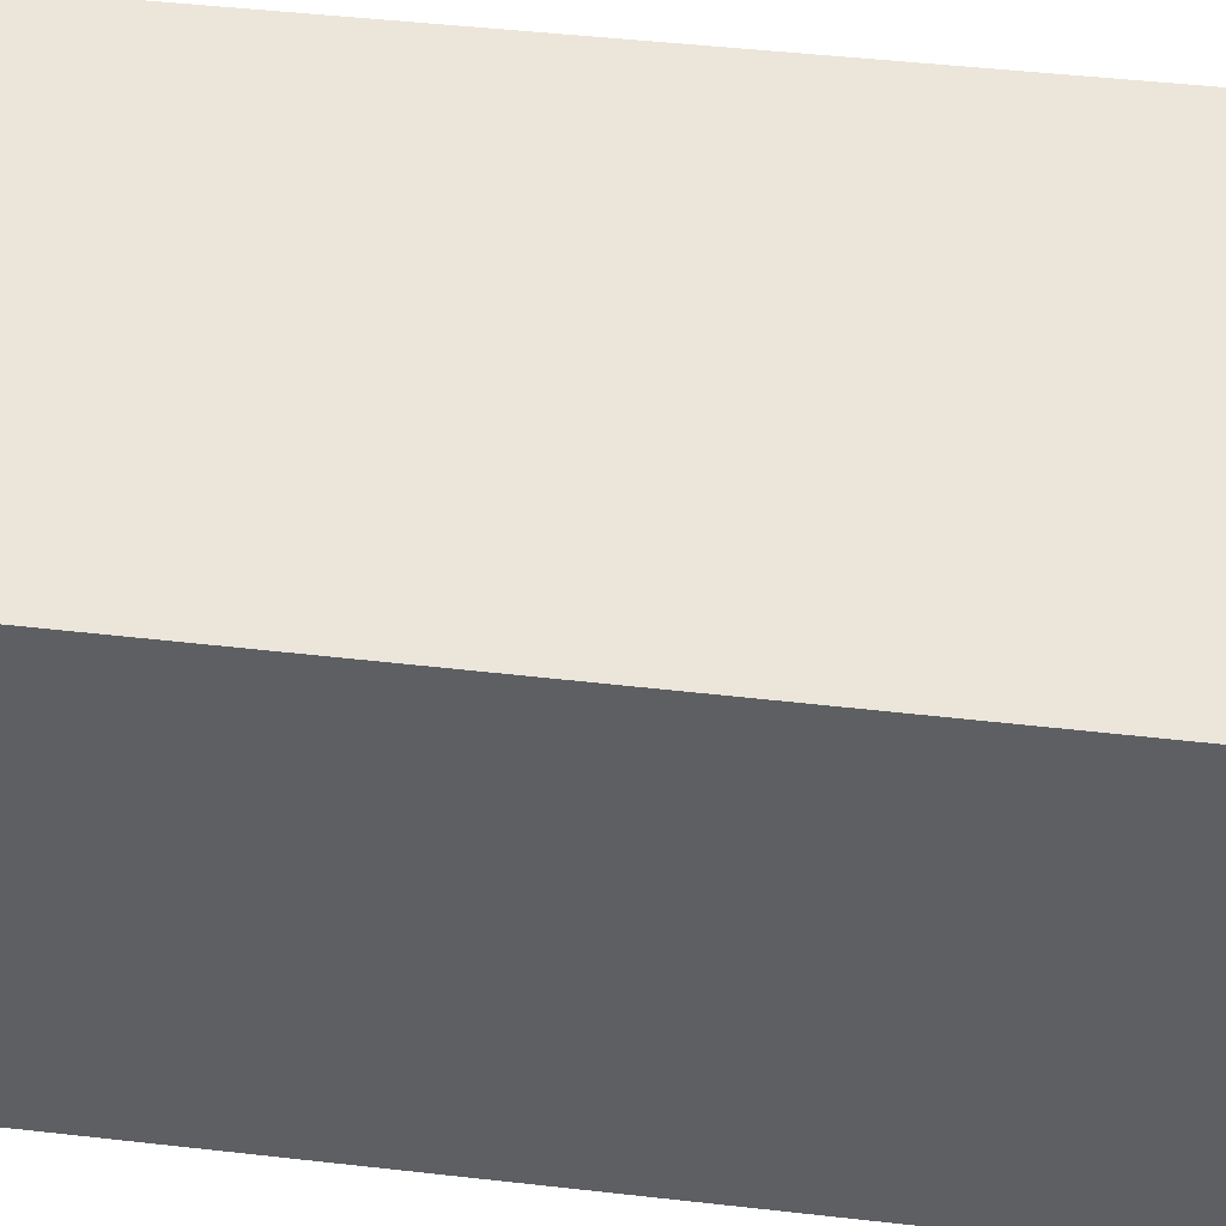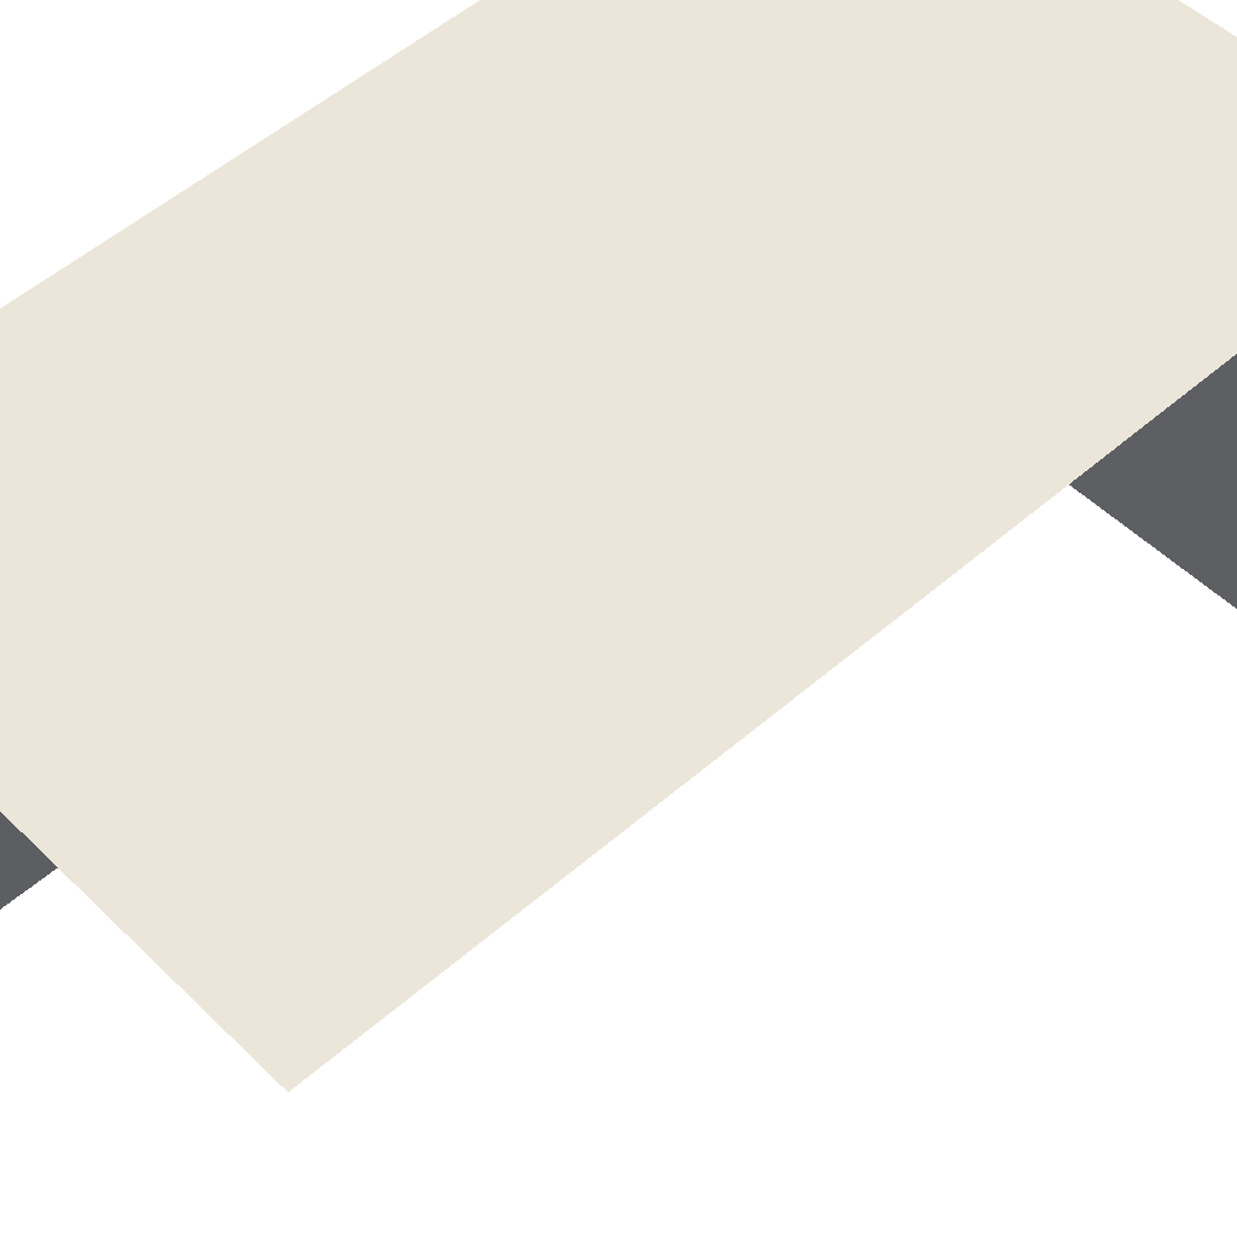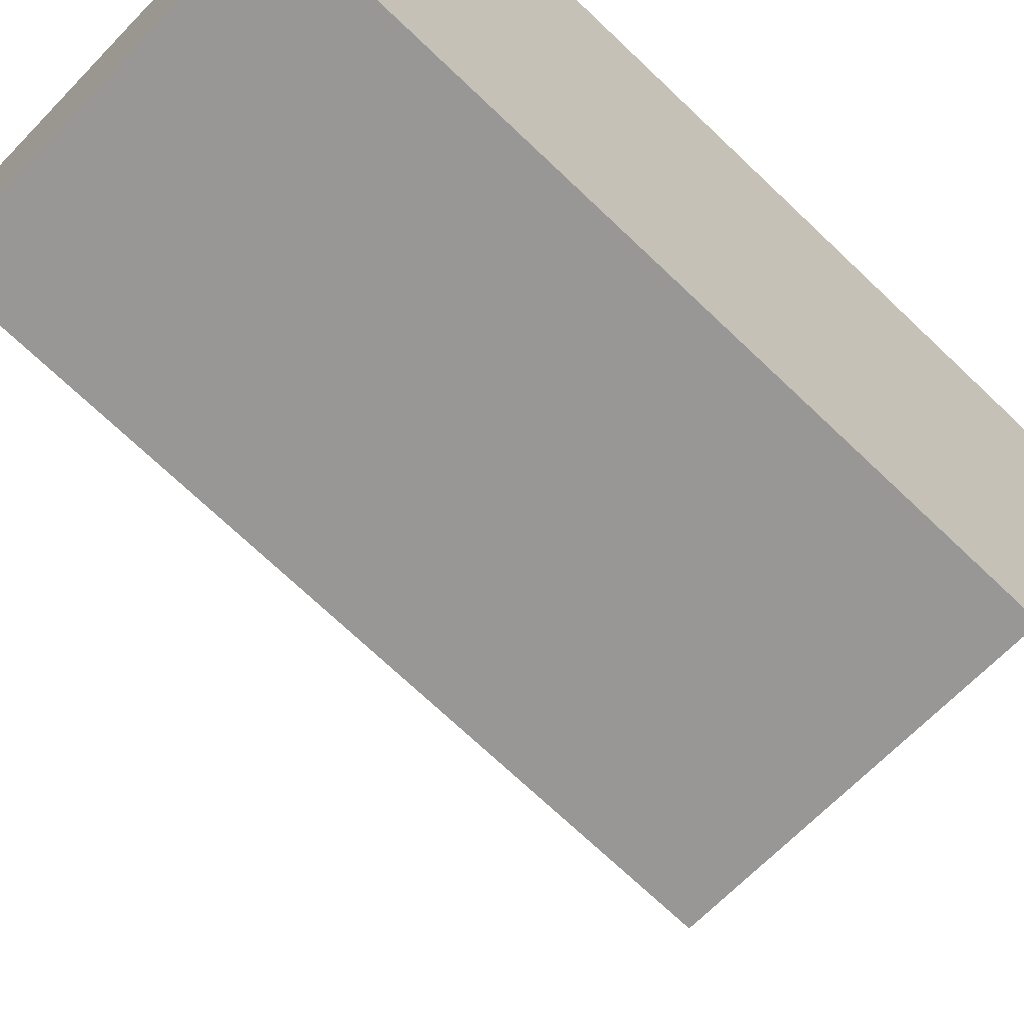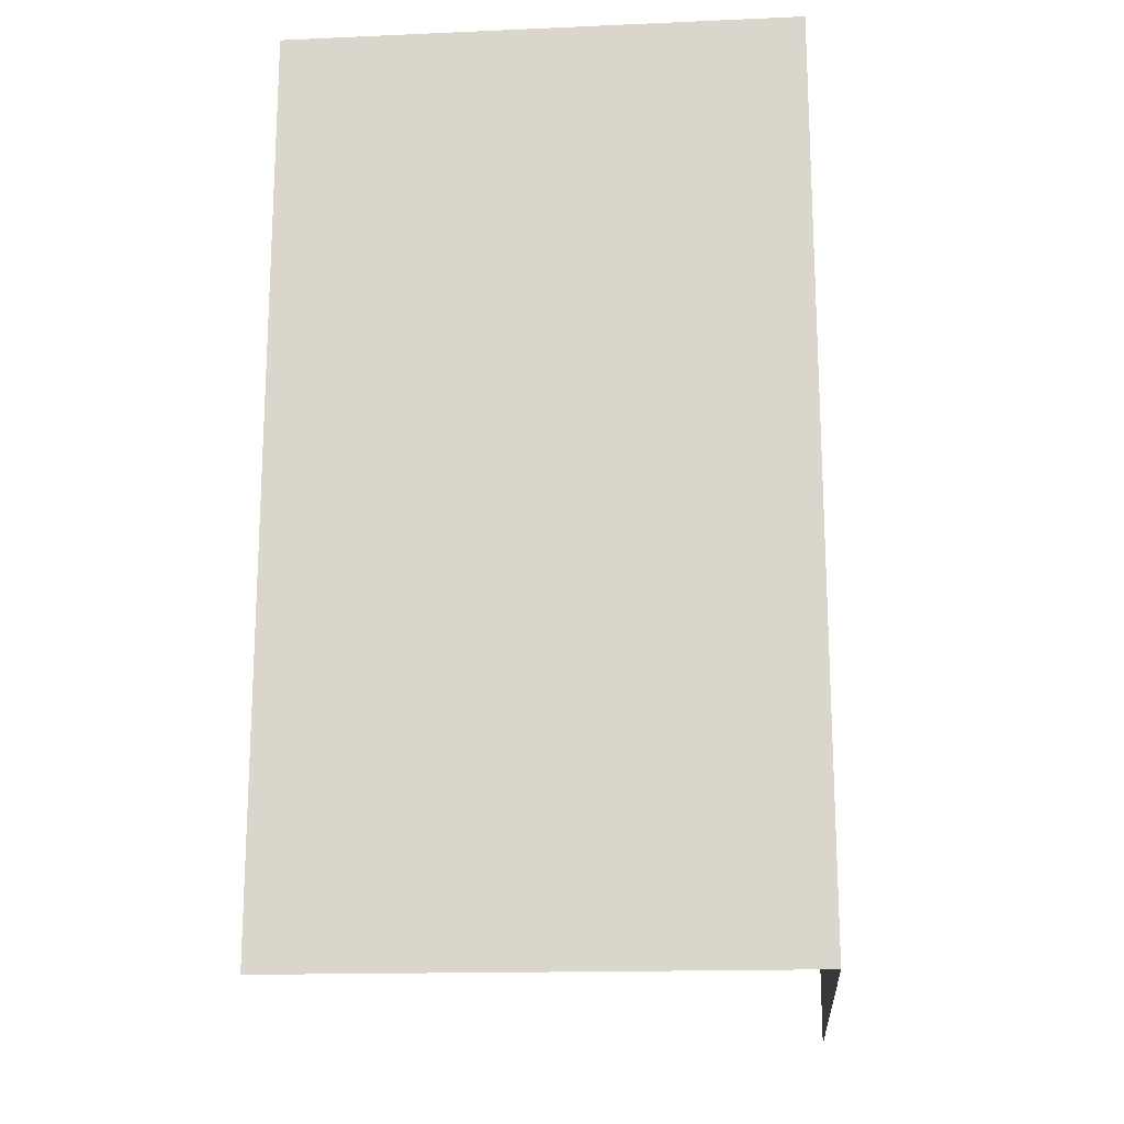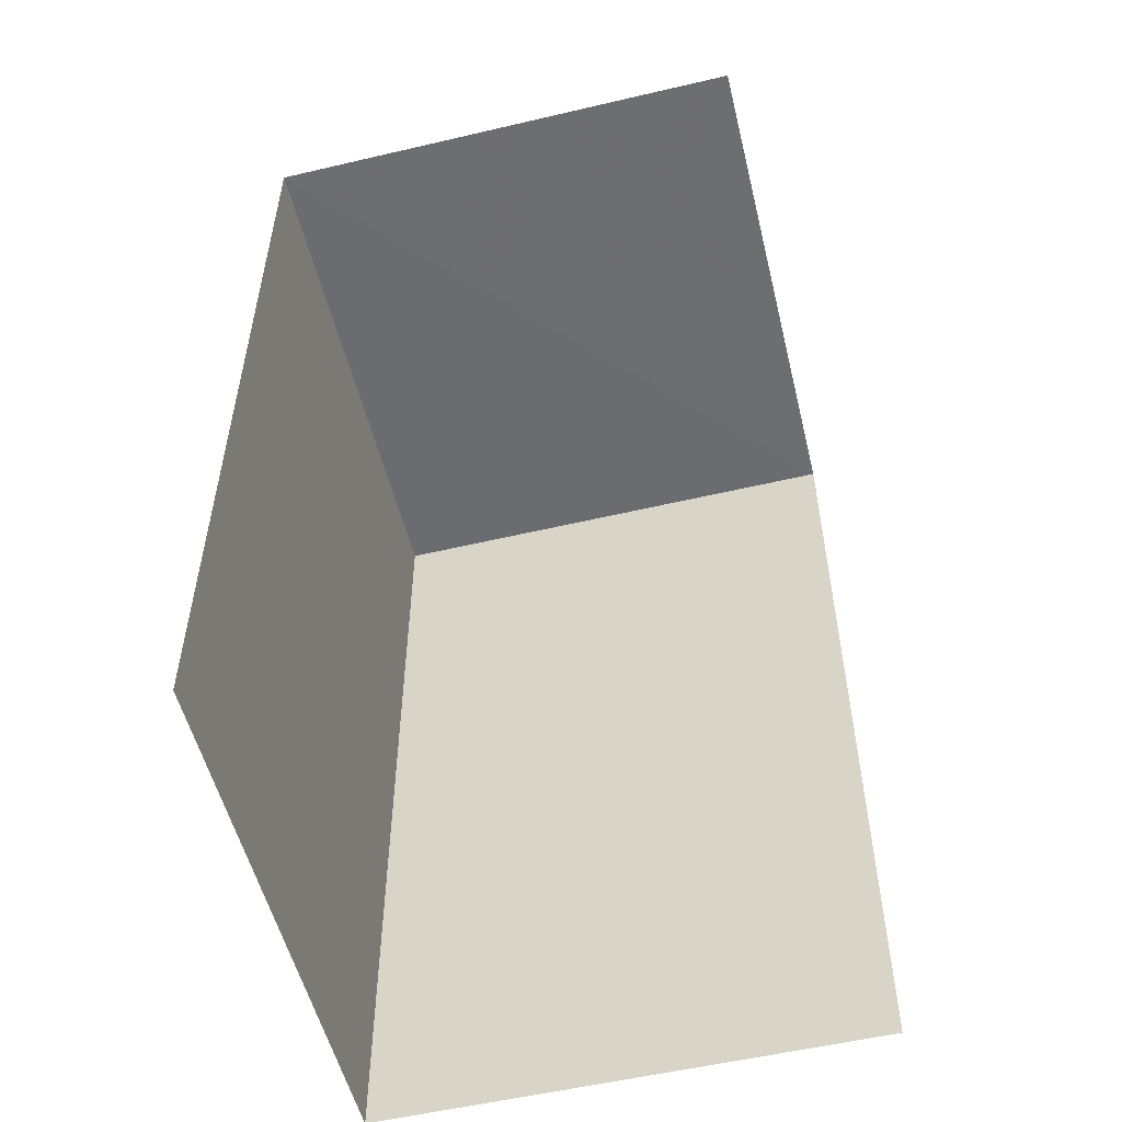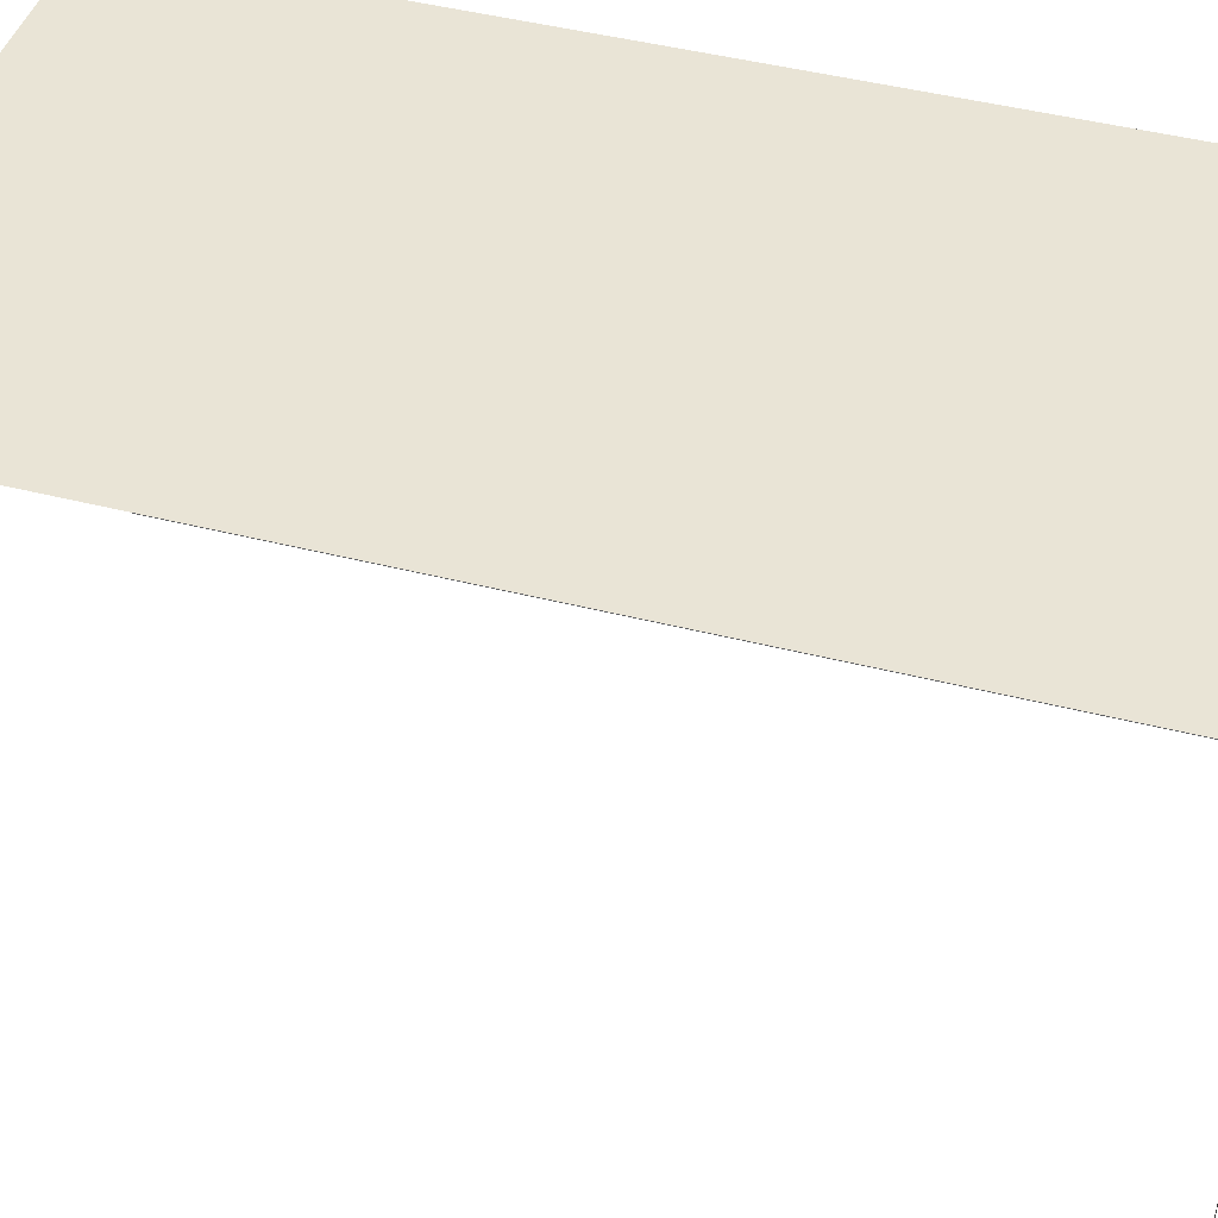
<metadata>
{"format":"obj","ext":"obj","renderer":"f3d","projection":"perspective","resolution":1024,"background":"white","views":[{"elev":44.3,"azim":97.9,"up":"+Y"},{"elev":54.1,"azim":-132.6,"up":"+Y"},{"elev":-71.4,"azim":46.3,"up":"+Y"},{"elev":-18.4,"azim":90.7,"up":"+Z"},{"elev":-53.9,"azim":-80.2,"up":"+Z"},{"elev":46.2,"azim":-73.8,"up":"+Y"}]}
</metadata>
<code>
v -3.14e+05 4.176e+04 47.5
v -3.14e+05 4.176e+04 47.5
v -3.14e+05 4.176e+04 47.5
v -3.14e+05 4.176e+04 47.5
v -3.14e+05 4.176e+04 51.92
v -3.14e+05 4.176e+04 51.92
v -3.14e+05 4.176e+04 51.92
v -3.14e+05 4.176e+04 51.92
f 1 2 3
f 1 4 2
f 5 2 4
f 8 5 4
f 8 4 1
f 6 8 1
f 5 6 7
f 5 8 6
f 7 1 3
f 7 6 1
f 5 3 2
f 5 7 3

</code>
